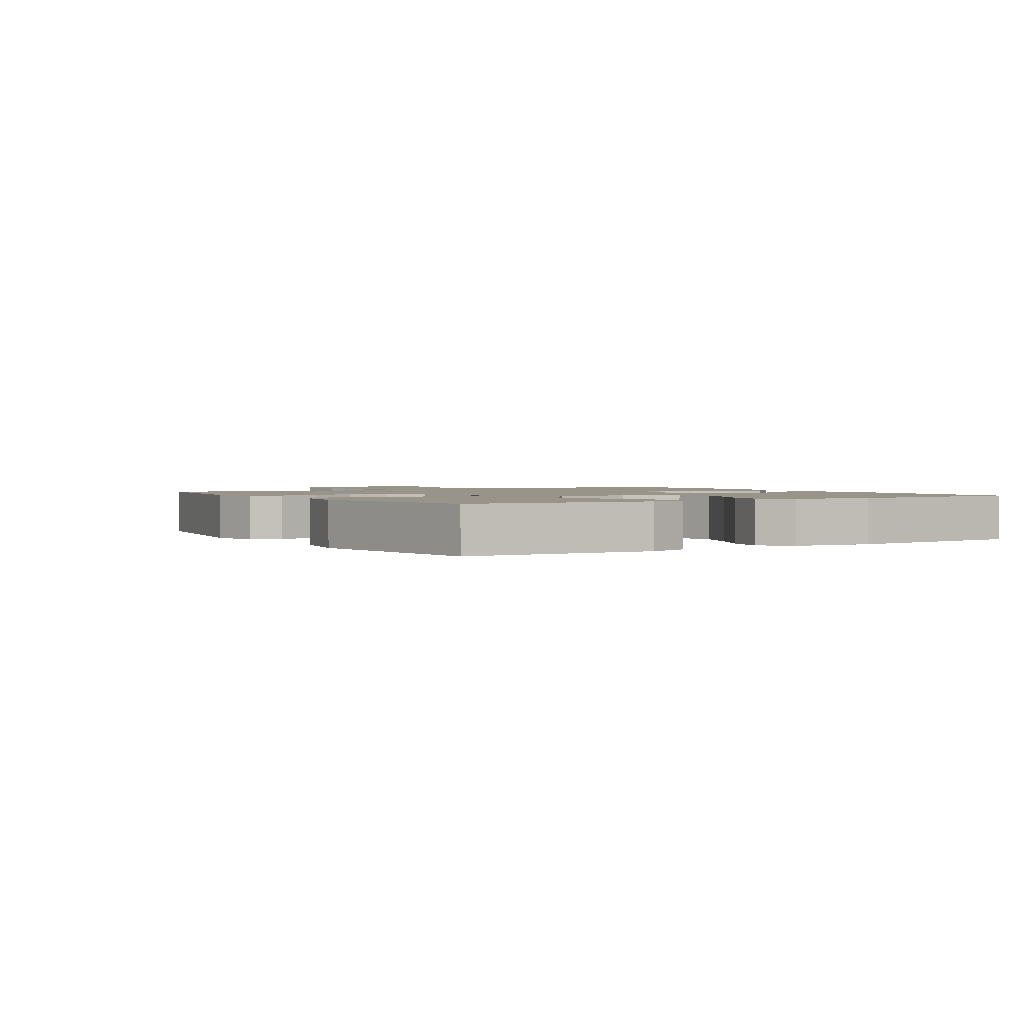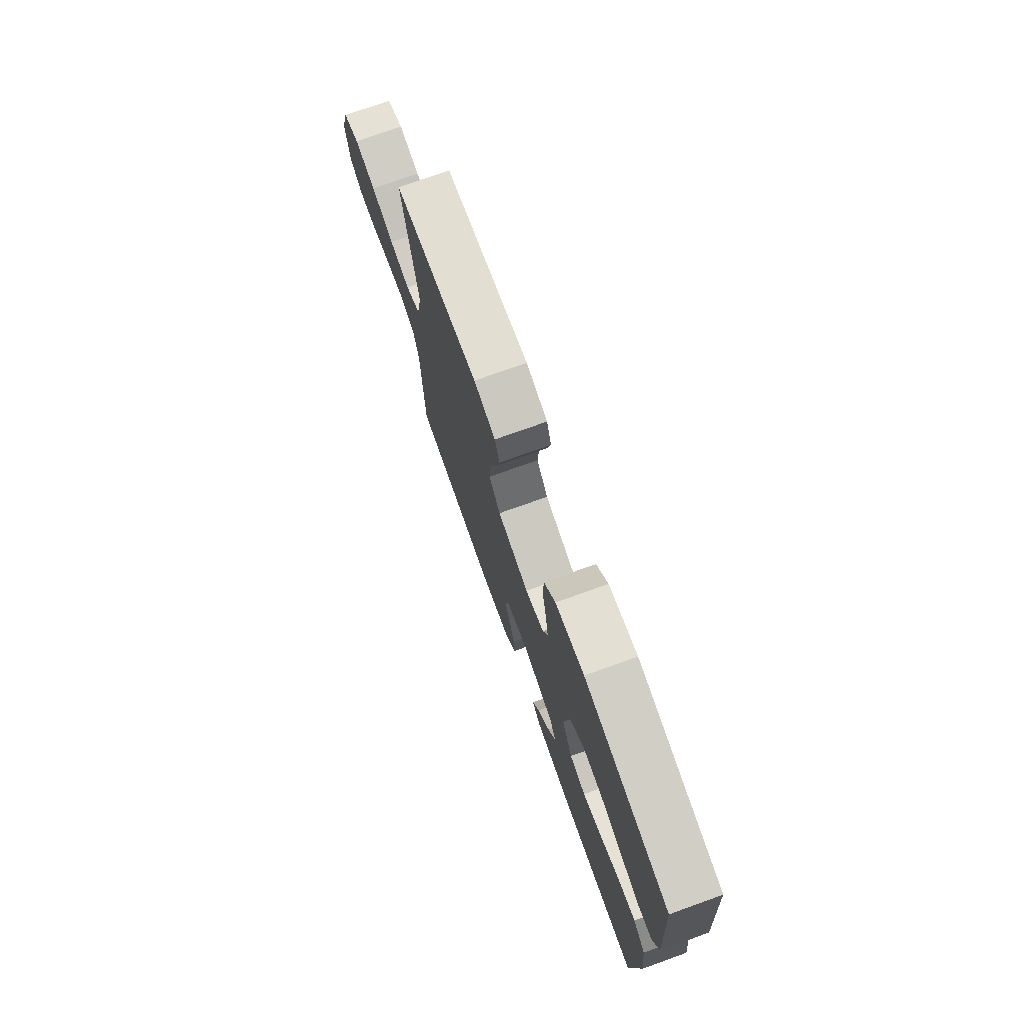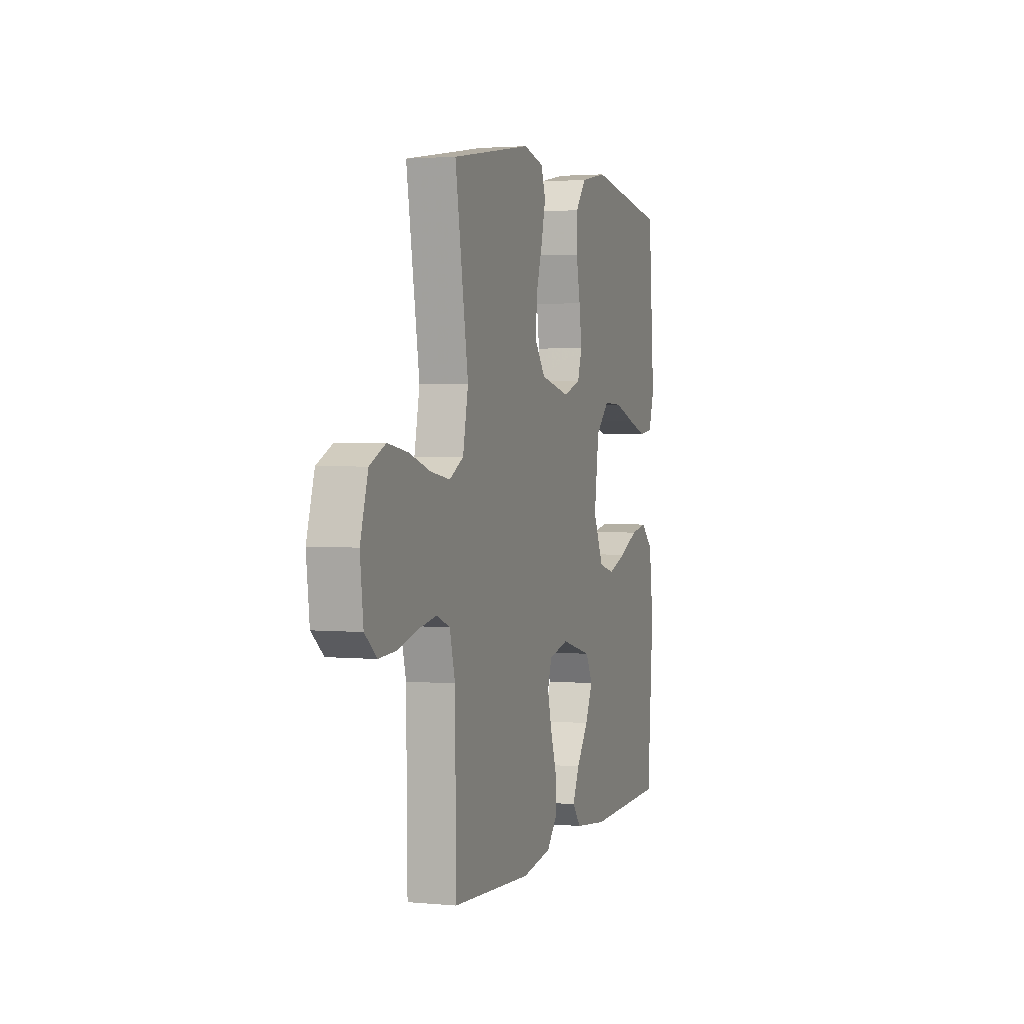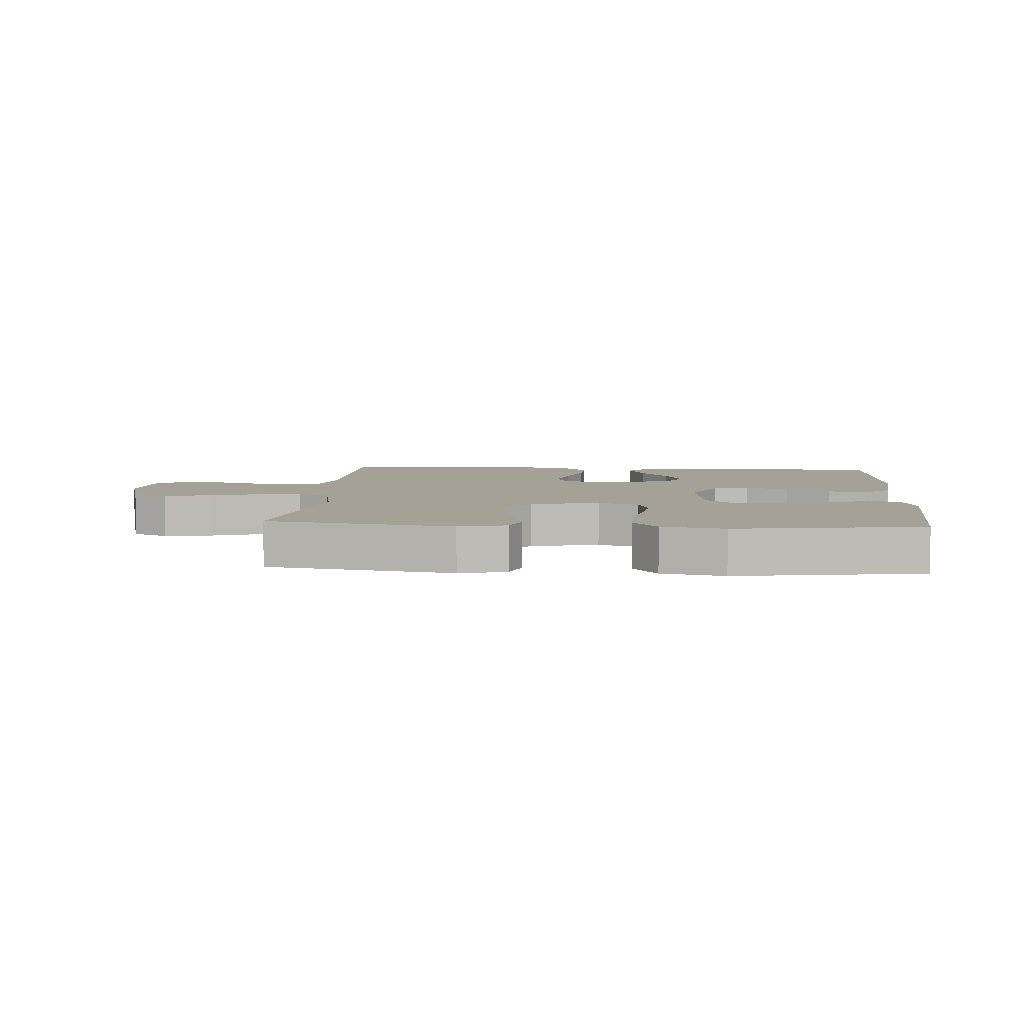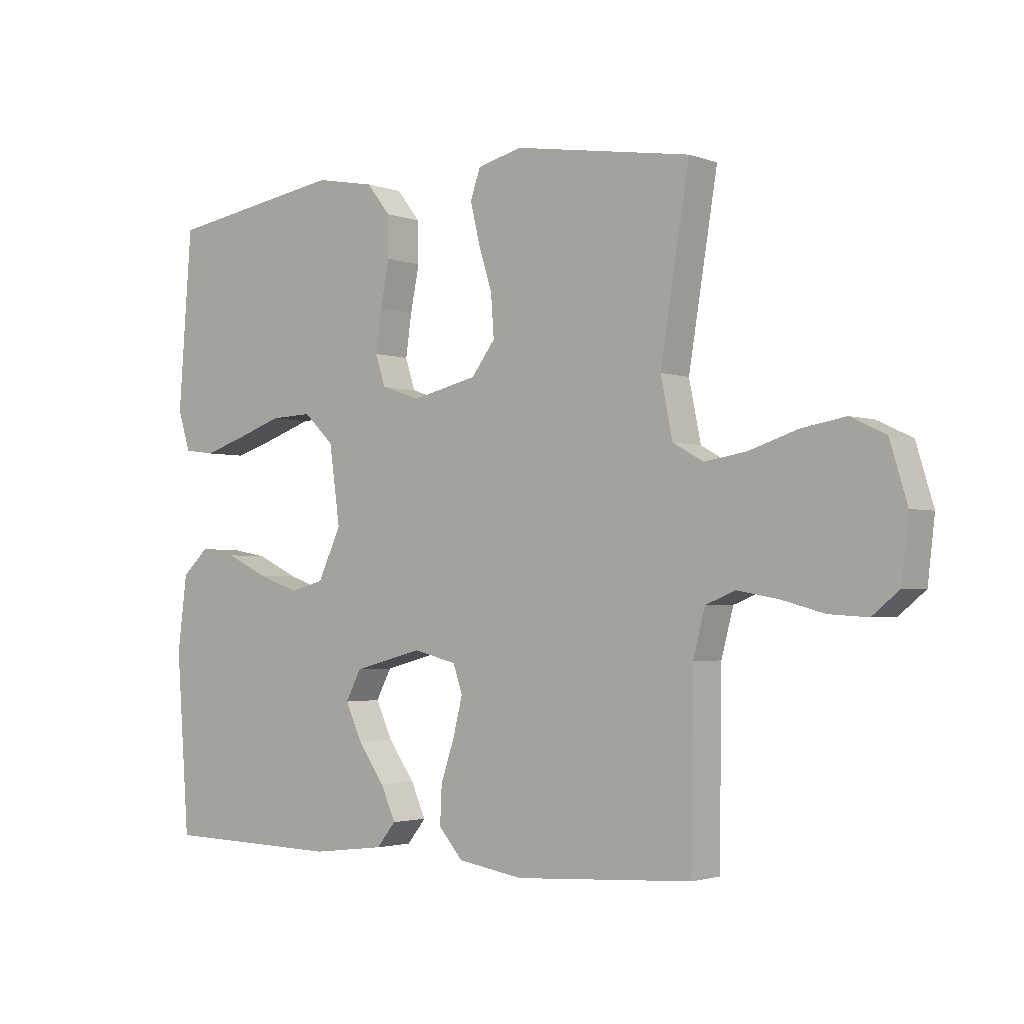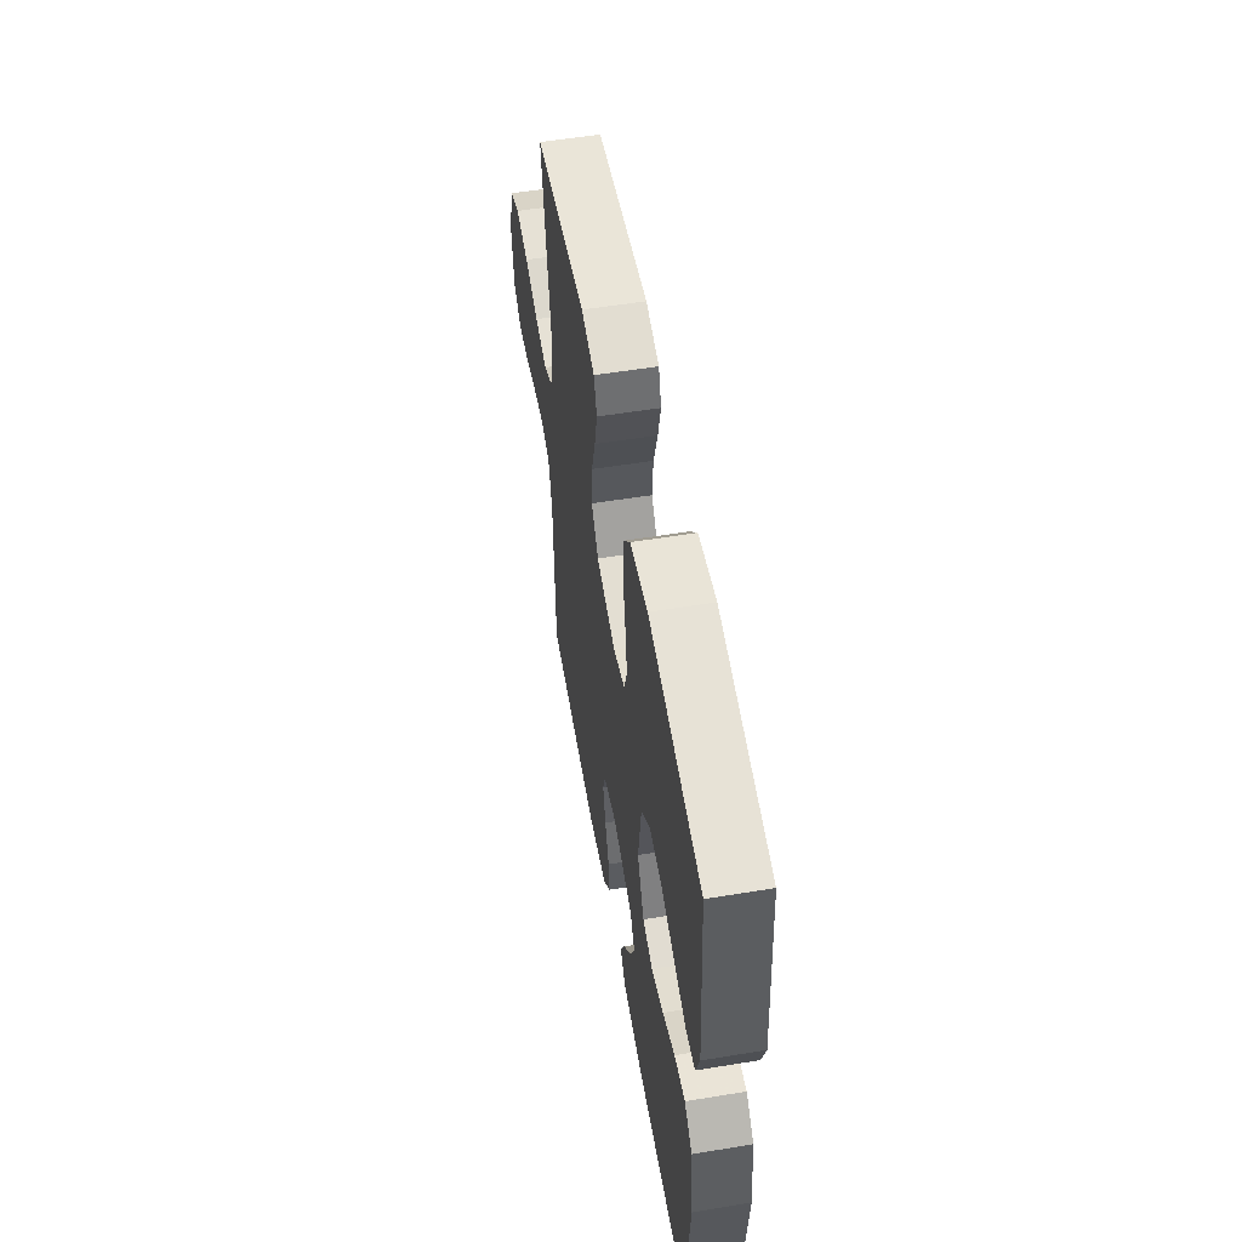
<metadata>
{"format":"obj","ext":"obj","renderer":"f3d","projection":"perspective","resolution":1024,"background":"white","views":[{"elev":1.7,"azim":58.4,"up":"+Y"},{"elev":75.0,"azim":70.3,"up":"+Z"},{"elev":2.4,"azim":-71.6,"up":"+Z"},{"elev":6.1,"azim":4.3,"up":"+Y"},{"elev":-2.4,"azim":-141.2,"up":"+Z"},{"elev":55.3,"azim":80.2,"up":"+Z"}]}
</metadata>
<code>
v 0.5 0.07 -0.5
v 0.2 0.07 -0.507
v 0.076 0.07 -0.492
v 0.044 0.07 -0.452
v 0.069 0.07 -0.396
v 0.114 0.07 -0.333
v 0.142 0.07 -0.272
v 0.116 0.07 -0.222
v 0 0.07 -0.191
v -0.074 0.07 -0.209
v -0.09 0.07 -0.256
v -0.074 0.07 -0.32
v -0.051 0.07 -0.389
v -0.048 0.07 -0.453
v -0.089 0.07 -0.5
v -0.2 0.07 -0.518
v -0.5 0.07 -0.5
v -0.504 0.07 -0.2
v -0.524 0.07 -0.123
v -0.574 0.07 -0.103
v -0.642 0.07 -0.115
v -0.716 0.07 -0.135
v -0.781 0.07 -0.139
v -0.826 0.07 -0.102
v -0.838 0.07 0
v -0.809 0.07 0.096
v -0.75 0.07 0.124
v -0.675 0.07 0.111
v -0.595 0.07 0.085
v -0.523 0.07 0.073
v -0.471 0.07 0.102
v -0.451 0.07 0.2
v -0.5 0.07 0.5
v -0.2 0.07 0.548
v -0.124 0.07 0.529
v -0.107 0.07 0.48
v -0.123 0.07 0.413
v -0.146 0.07 0.339
v -0.151 0.07 0.269
v -0.111 0.07 0.216
v 0 0.07 0.19
v 0.066 0.07 0.212
v 0.083 0.07 0.264
v 0.073 0.07 0.334
v 0.058 0.07 0.409
v 0.059 0.07 0.478
v 0.099 0.07 0.529
v 0.2 0.07 0.548
v 0.5 0.07 0.5
v 0.523 0.07 0.2
v 0.502 0.07 0.133
v 0.45 0.07 0.126
v 0.378 0.07 0.149
v 0.301 0.07 0.176
v 0.23 0.07 0.179
v 0.179 0.07 0.13
v 0.161 0.07 0
v 0.2 0.07 -0.085
v 0.258 0.07 -0.1
v 0.328 0.07 -0.076
v 0.399 0.07 -0.042
v 0.461 0.07 -0.031
v 0.506 0.07 -0.073
v 0.522 0.07 -0.2
v 0.5 0 -0.5
v 0.2 0 -0.507
v 0.076 0 -0.492
v 0.044 0 -0.452
v 0.069 0 -0.396
v 0.114 0 -0.333
v 0.142 0 -0.272
v 0.116 0 -0.222
v 0 0 -0.191
v -0.074 0 -0.209
v -0.09 0 -0.256
v -0.074 0 -0.32
v -0.051 0 -0.389
v -0.048 0 -0.453
v -0.089 0 -0.5
v -0.2 0 -0.518
v -0.5 0 -0.5
v -0.504 0 -0.2
v -0.524 0 -0.123
v -0.574 0 -0.103
v -0.642 0 -0.115
v -0.716 0 -0.135
v -0.781 0 -0.139
v -0.826 0 -0.102
v -0.838 0 0
v -0.809 0 0.096
v -0.75 0 0.124
v -0.675 0 0.111
v -0.595 0 0.085
v -0.523 0 0.073
v -0.471 0 0.102
v -0.451 0 0.2
v -0.5 0 0.5
v -0.2 0 0.548
v -0.124 0 0.529
v -0.107 0 0.48
v -0.123 0 0.413
v -0.146 0 0.339
v -0.151 0 0.269
v -0.111 0 0.216
v 0 0 0.19
v 0.066 0 0.212
v 0.083 0 0.264
v 0.073 0 0.334
v 0.058 0 0.409
v 0.059 0 0.478
v 0.099 0 0.529
v 0.2 0 0.548
v 0.5 0 0.5
v 0.523 0 0.2
v 0.502 0 0.133
v 0.45 0 0.126
v 0.378 0 0.149
v 0.301 0 0.176
v 0.23 0 0.179
v 0.179 0 0.13
v 0.161 0 0
v 0.2 0 -0.085
v 0.258 0 -0.1
v 0.328 0 -0.076
v 0.399 0 -0.042
v 0.461 0 -0.031
v 0.506 0 -0.073
v 0.522 0 -0.2
f 4 5 6
f 3 4 6
f 2 3 6
f 1 2 6
f 64 1 6
f 63 64 6
f 62 63 6
f 61 62 6
f 60 61 6
f 59 60 6 7
f 58 59 7 8
f 57 58 8 9
f 56 57 9 10
f 52 53 54
f 51 52 54
f 50 51 54
f 49 50 54
f 48 49 54
f 47 48 54
f 46 47 54
f 45 46 54
f 44 45 54
f 43 44 54 55
f 42 43 55 56
f 36 37 38
f 35 36 38
f 34 35 38
f 33 34 38
f 32 33 38
f 31 32 38 39
f 30 31 39 40
f 27 28 29
f 26 27 29
f 25 26 29
f 24 25 29
f 23 24 29
f 22 23 29
f 21 22 29
f 20 21 29 30
f 30 40 41
f 20 30 41
f 19 20 41
f 16 17 18
f 15 16 18
f 14 15 18
f 13 14 18
f 12 13 18
f 11 12 18 19
f 42 56 10
f 41 42 10
f 19 41 10
f 10 11 19
f 70 69 68
f 70 68 67
f 70 67 66
f 70 66 65
f 70 65 128
f 70 128 127
f 70 127 126
f 70 126 125
f 70 125 124
f 71 70 124 123
f 72 71 123 122
f 73 72 122 121
f 74 73 121 120
f 118 117 116
f 118 116 115
f 118 115 114
f 118 114 113
f 118 113 112
f 118 112 111
f 118 111 110
f 118 110 109
f 118 109 108
f 119 118 108 107
f 120 119 107 106
f 102 101 100
f 102 100 99
f 102 99 98
f 102 98 97
f 102 97 96
f 103 102 96 95
f 104 103 95 94
f 93 92 91
f 93 91 90
f 93 90 89
f 93 89 88
f 93 88 87
f 93 87 86
f 93 86 85
f 94 93 85 84
f 105 104 94
f 105 94 84
f 105 84 83
f 82 81 80
f 82 80 79
f 82 79 78
f 82 78 77
f 82 77 76
f 83 82 76 75
f 74 120 106
f 74 106 105
f 74 105 83
f 83 75 74
f 1 65 66 2
f 2 66 67 3
f 3 67 68 4
f 4 68 69 5
f 5 69 70 6
f 6 70 71 7
f 7 71 72 8
f 8 72 73 9
f 9 73 74 10
f 10 74 75 11
f 11 75 76 12
f 12 76 77 13
f 13 77 78 14
f 14 78 79 15
f 15 79 80 16
f 16 80 81 17
f 17 81 82 18
f 18 82 83 19
f 19 83 84 20
f 20 84 85 21
f 21 85 86 22
f 22 86 87 23
f 23 87 88 24
f 24 88 89 25
f 25 89 90 26
f 26 90 91 27
f 27 91 92 28
f 28 92 93 29
f 29 93 94 30
f 30 94 95 31
f 31 95 96 32
f 32 96 97 33
f 33 97 98 34
f 34 98 99 35
f 35 99 100 36
f 36 100 101 37
f 37 101 102 38
f 38 102 103 39
f 39 103 104 40
f 40 104 105 41
f 41 105 106 42
f 42 106 107 43
f 43 107 108 44
f 44 108 109 45
f 45 109 110 46
f 46 110 111 47
f 47 111 112 48
f 48 112 113 49
f 49 113 114 50
f 50 114 115 51
f 51 115 116 52
f 52 116 117 53
f 53 117 118 54
f 54 118 119 55
f 55 119 120 56
f 56 120 121 57
f 57 121 122 58
f 58 122 123 59
f 59 123 124 60
f 60 124 125 61
f 61 125 126 62
f 62 126 127 63
f 63 127 128 64
f 64 128 65 1

</code>
